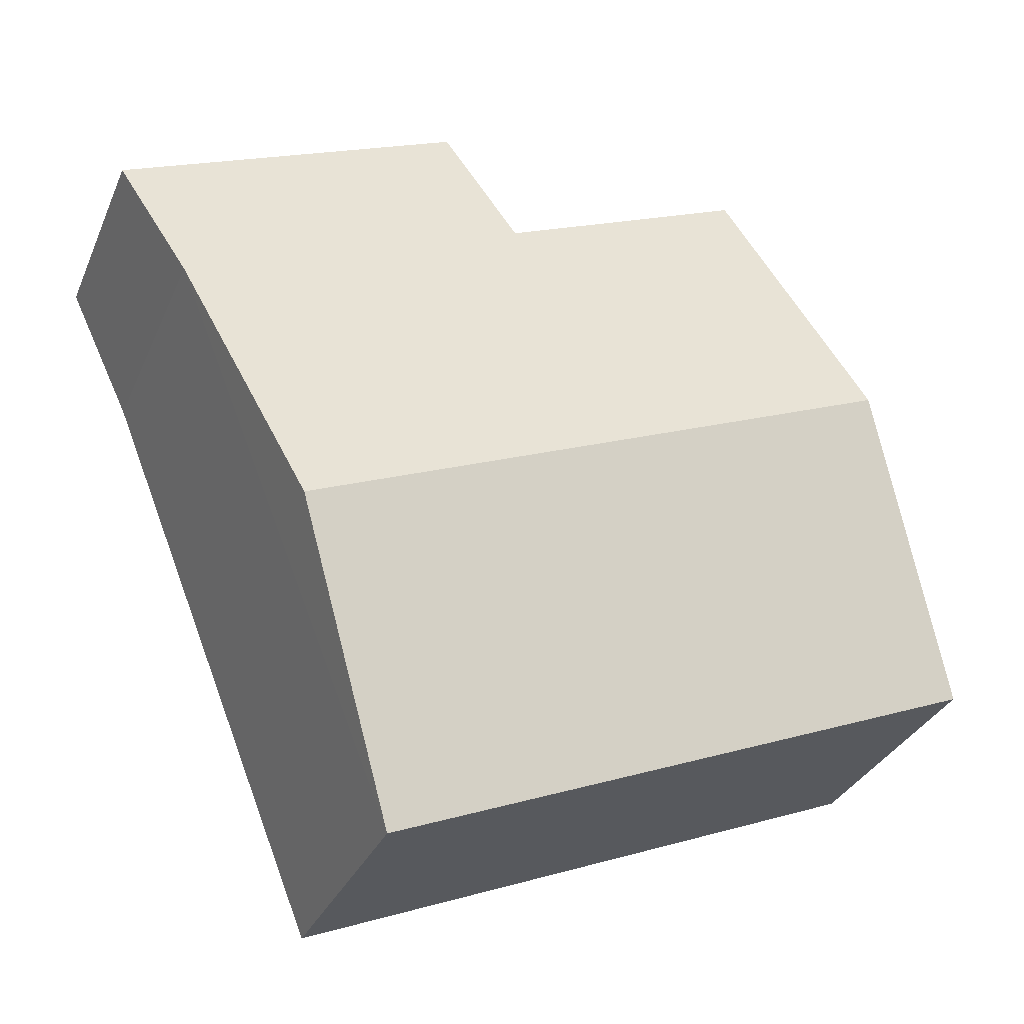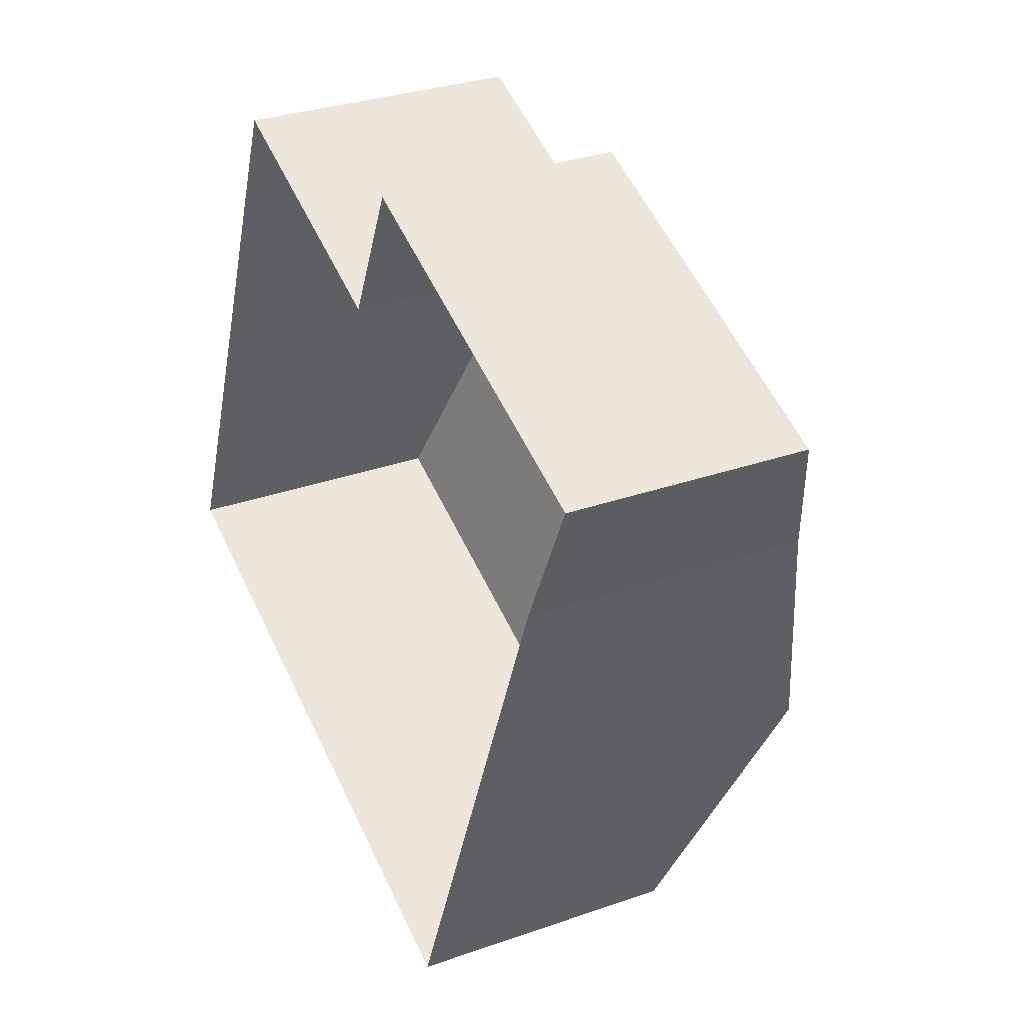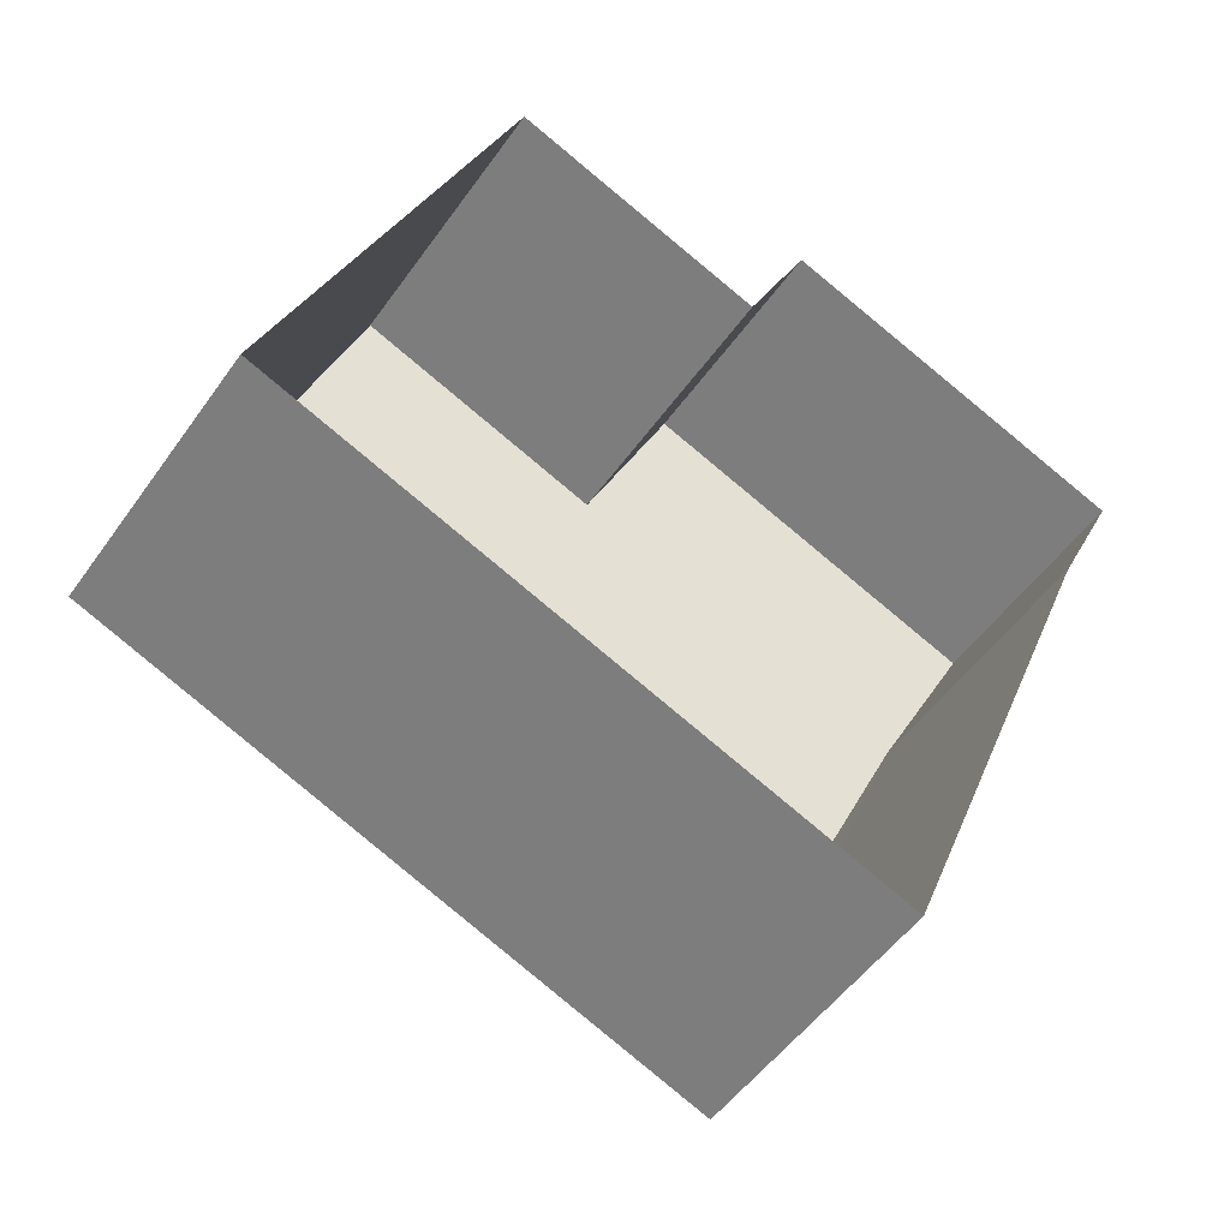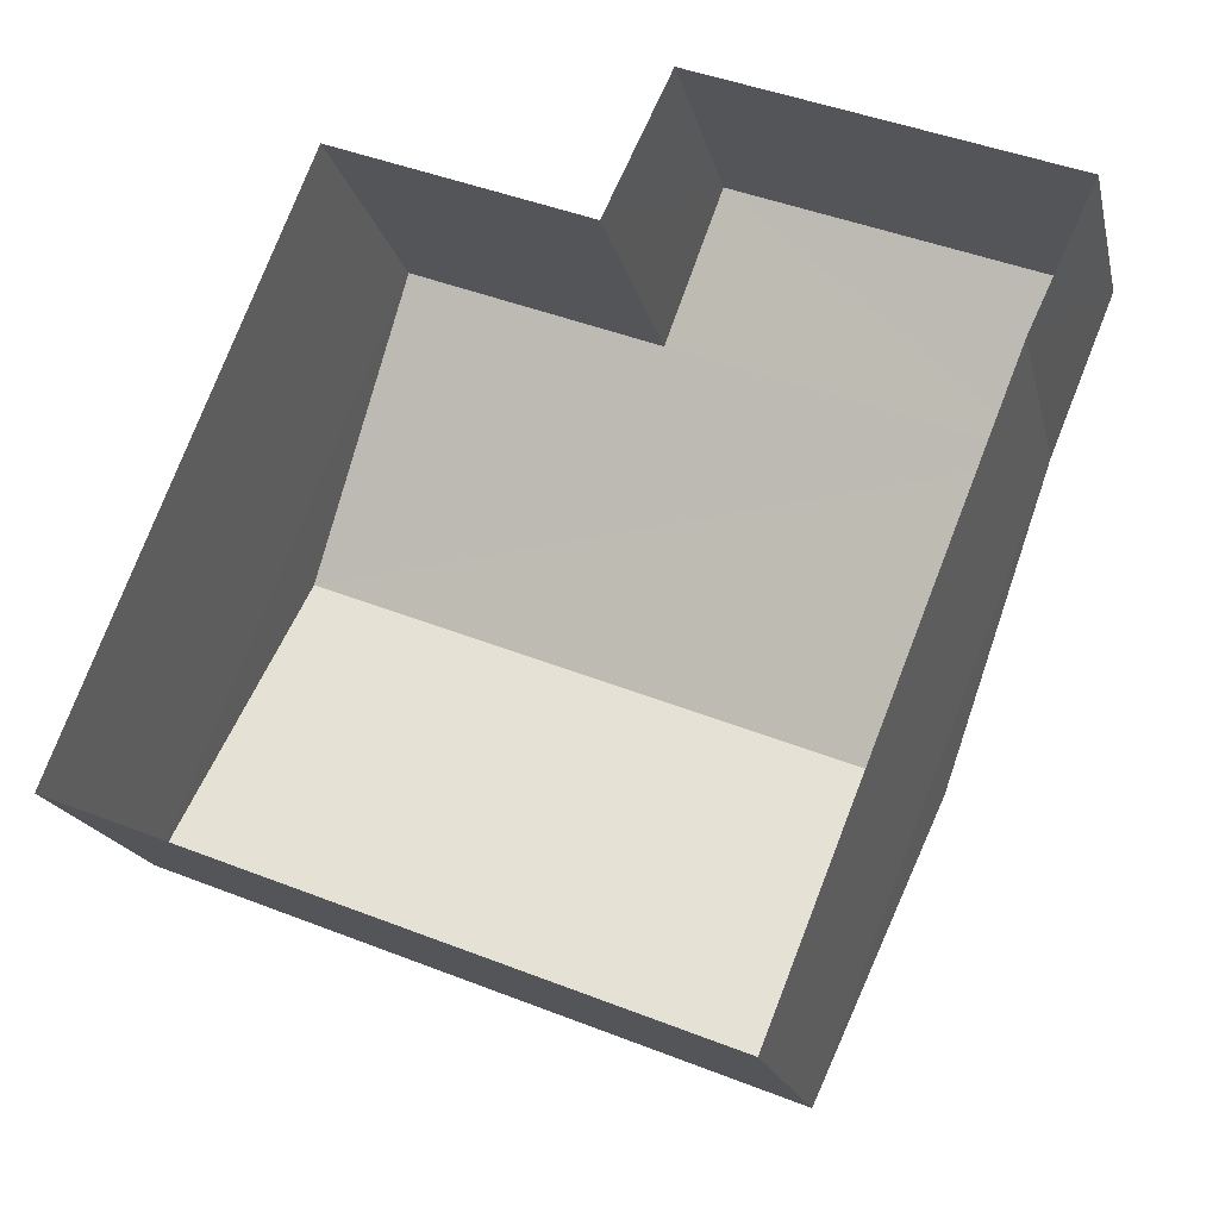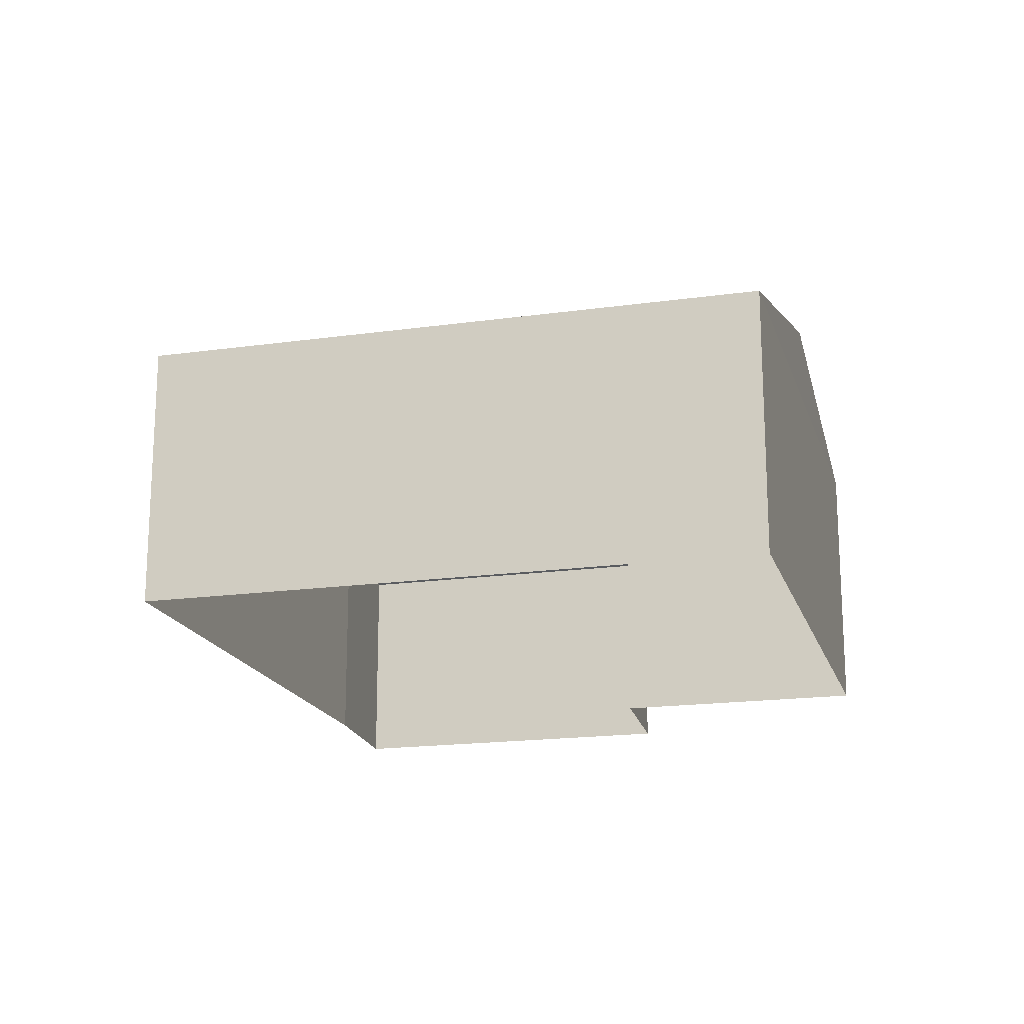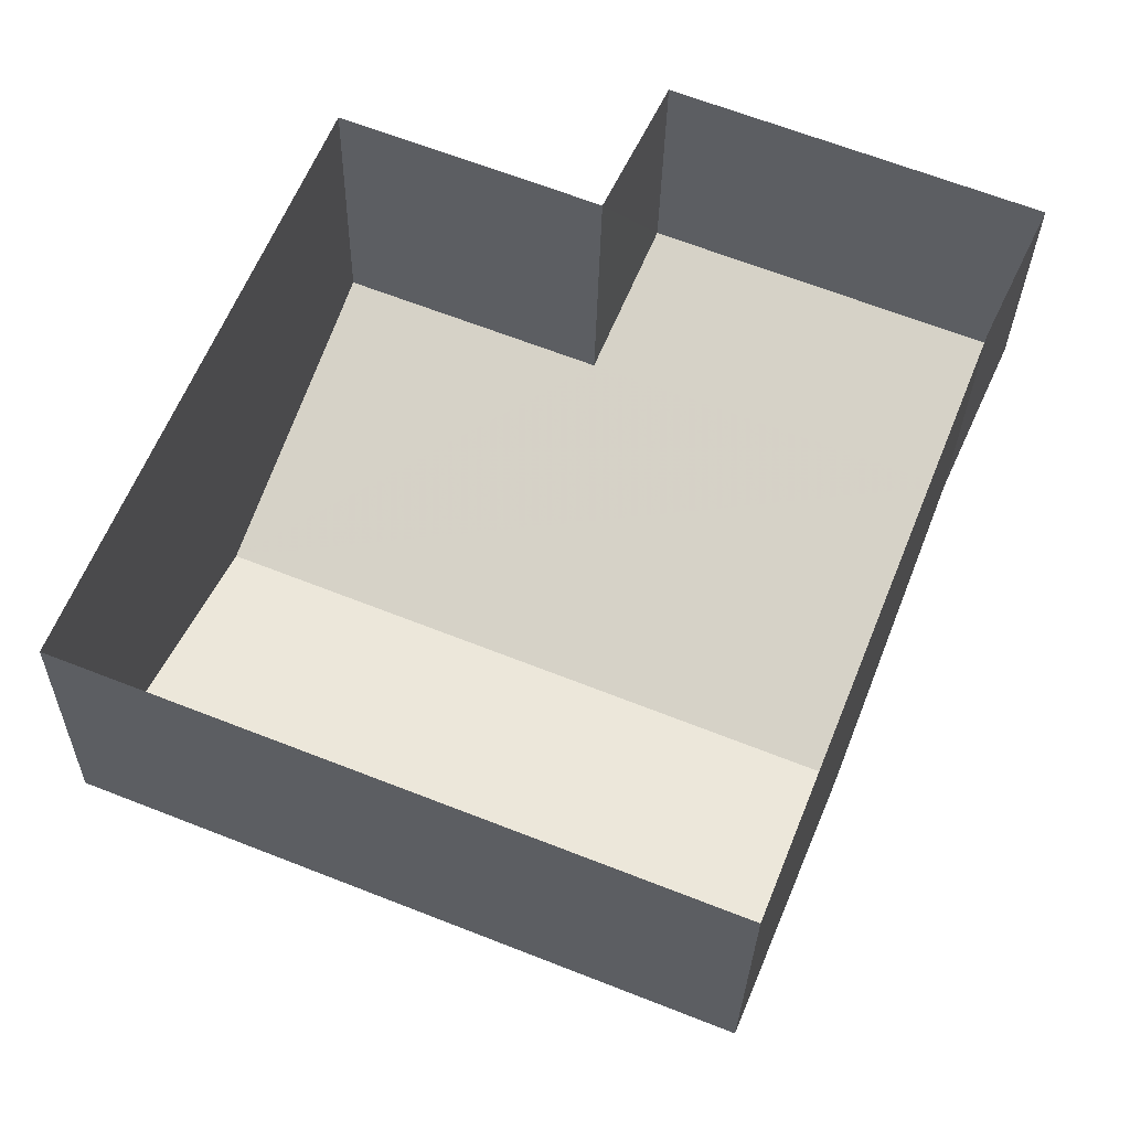
<metadata>
{"format":"obj","ext":"obj","renderer":"f3d","projection":"perspective","resolution":1024,"background":"white","views":[{"elev":-31.3,"azim":-20.5,"up":"+Y"},{"elev":30.6,"azim":-116.8,"up":"+Y"},{"elev":-50.7,"azim":146.1,"up":"+Y"},{"elev":-18.2,"azim":-167.5,"up":"+Y"},{"elev":-18.1,"azim":37.0,"up":"+Z"},{"elev":-28.7,"azim":179.0,"up":"+Y"}]}
</metadata>
<code>
v -8.839e+04 -1.009e+05 2.419
v -8.84e+04 -1.009e+05 2.42
v -8.84e+04 -1.009e+05 2.418
v -8.84e+04 -1.009e+05 2.418
v -8.84e+04 -1.009e+05 2.418
v -8.84e+04 -1.009e+05 2.418
v -8.84e+04 -1.009e+05 2.417
v -8.84e+04 -1.009e+05 2.417
v -8.84e+04 -1.009e+05 5.137
v -8.84e+04 -1.009e+05 5.613
v -8.84e+04 -1.009e+05 5.613
v -8.84e+04 -1.009e+05 5.137
v -8.84e+04 -1.009e+05 5.613
v -8.839e+04 -1.009e+05 6.574
v -8.84e+04 -1.009e+05 5.613
v -8.84e+04 -1.009e+05 6.574
v -8.839e+04 -1.009e+05 5.615
v -8.84e+04 -1.009e+05 5.615
f 1 2 3
f 1 3 4
f 5 6 2
f 6 7 8
f 3 6 8
f 2 6 3
f 9 10 11
f 9 12 10
f 13 14 10
f 14 15 11
f 10 14 11
f 13 16 14
f 14 16 17
f 17 16 18
f 9 3 8
f 9 11 3
f 6 12 7
f 6 10 12
f 12 9 8
f 7 12 8
f 16 13 18
f 14 17 15
f 15 1 4
f 15 17 1
f 18 2 1
f 17 18 1
f 13 5 2
f 18 13 2
f 10 5 13
f 10 6 5
f 11 15 4
f 3 11 4

</code>
